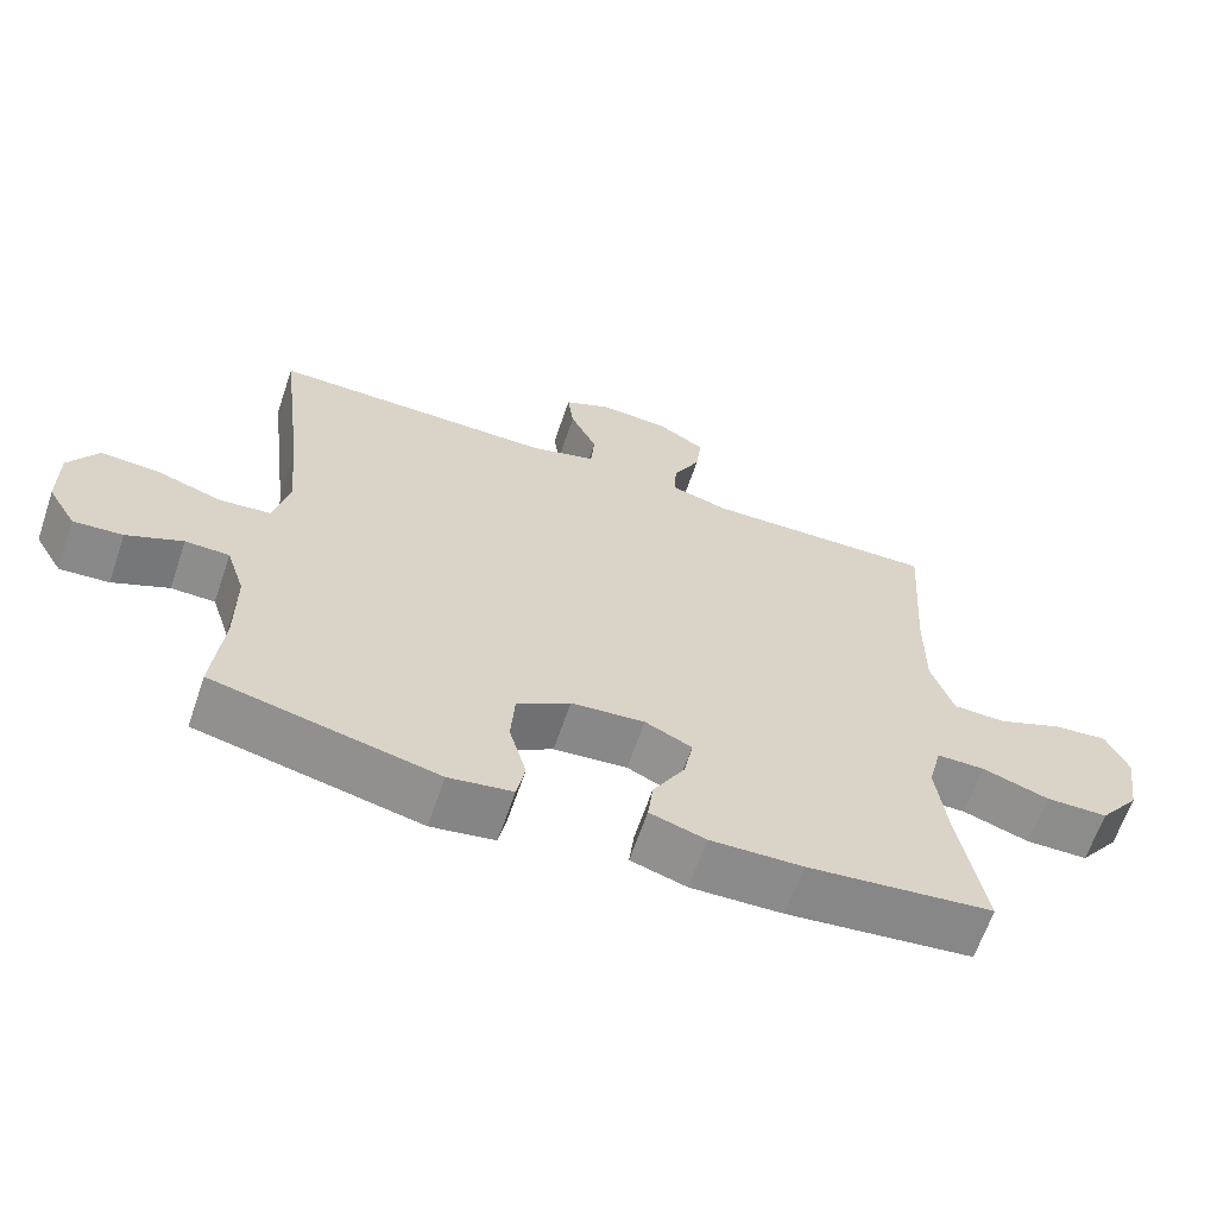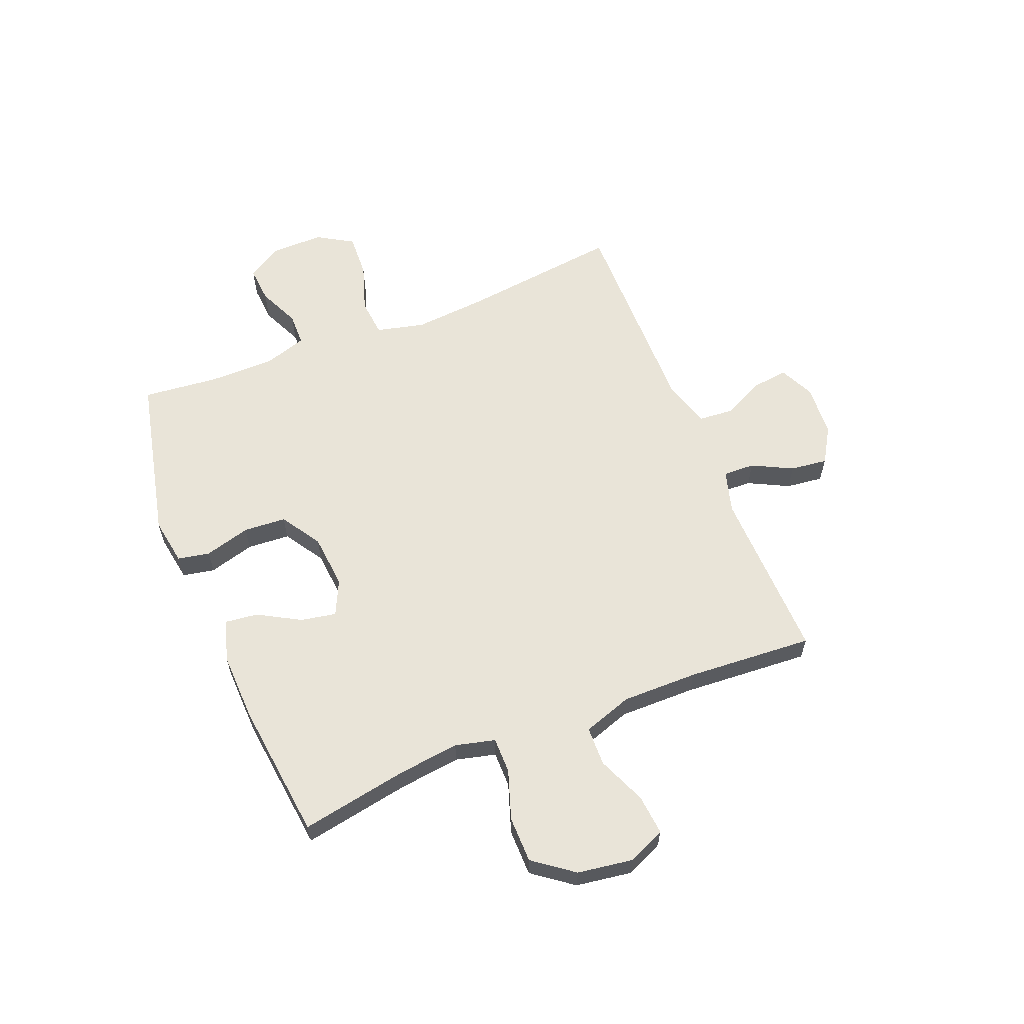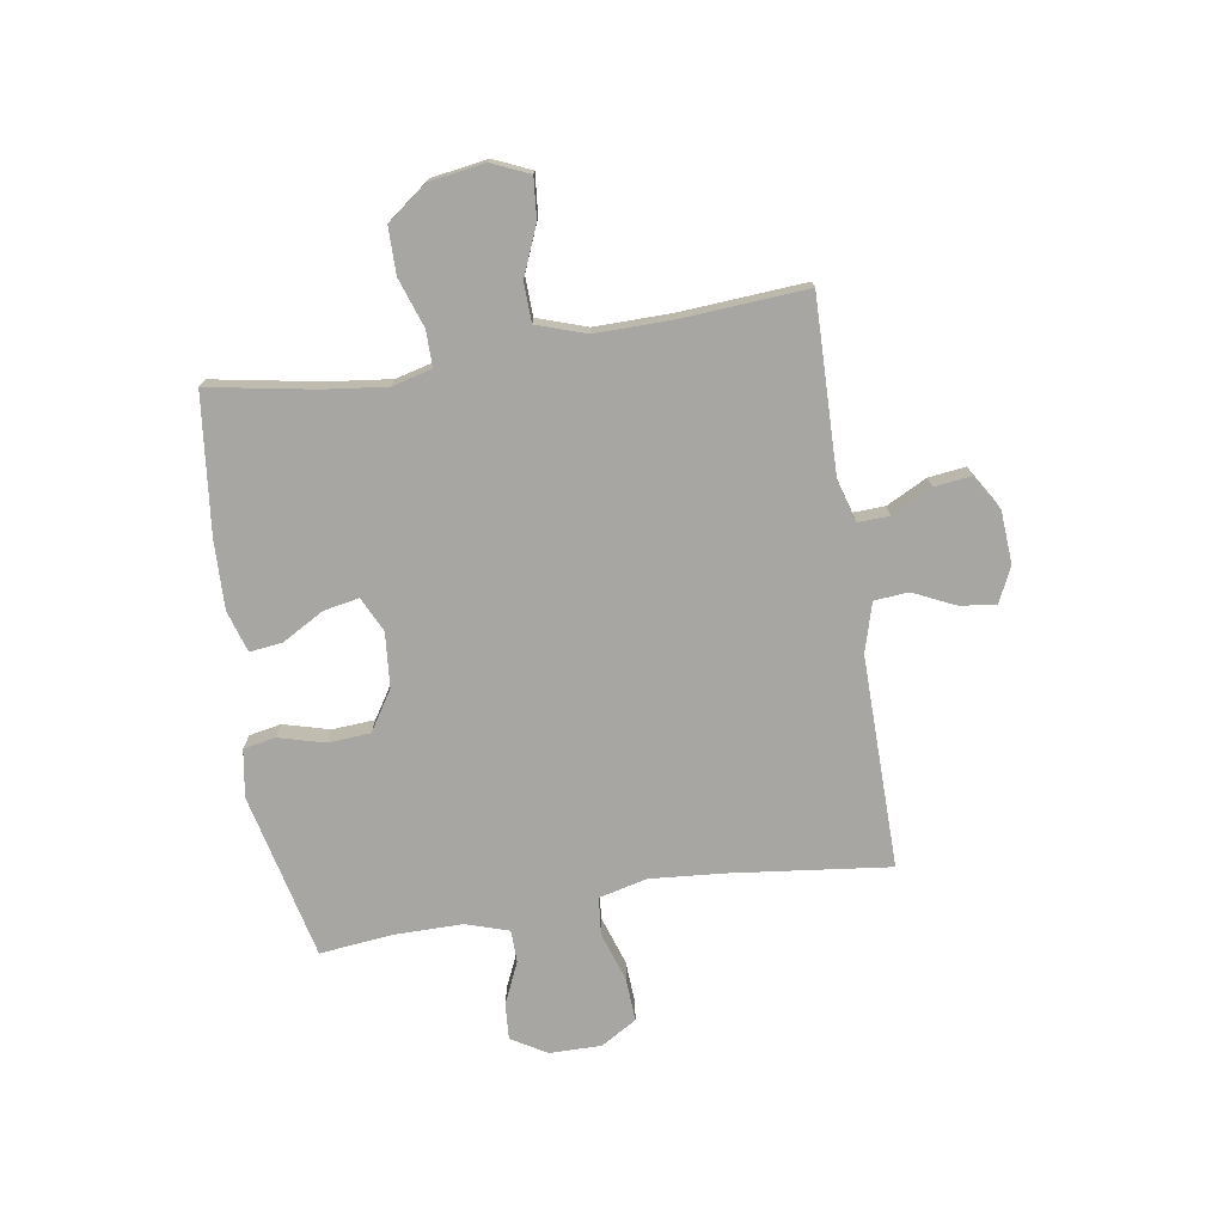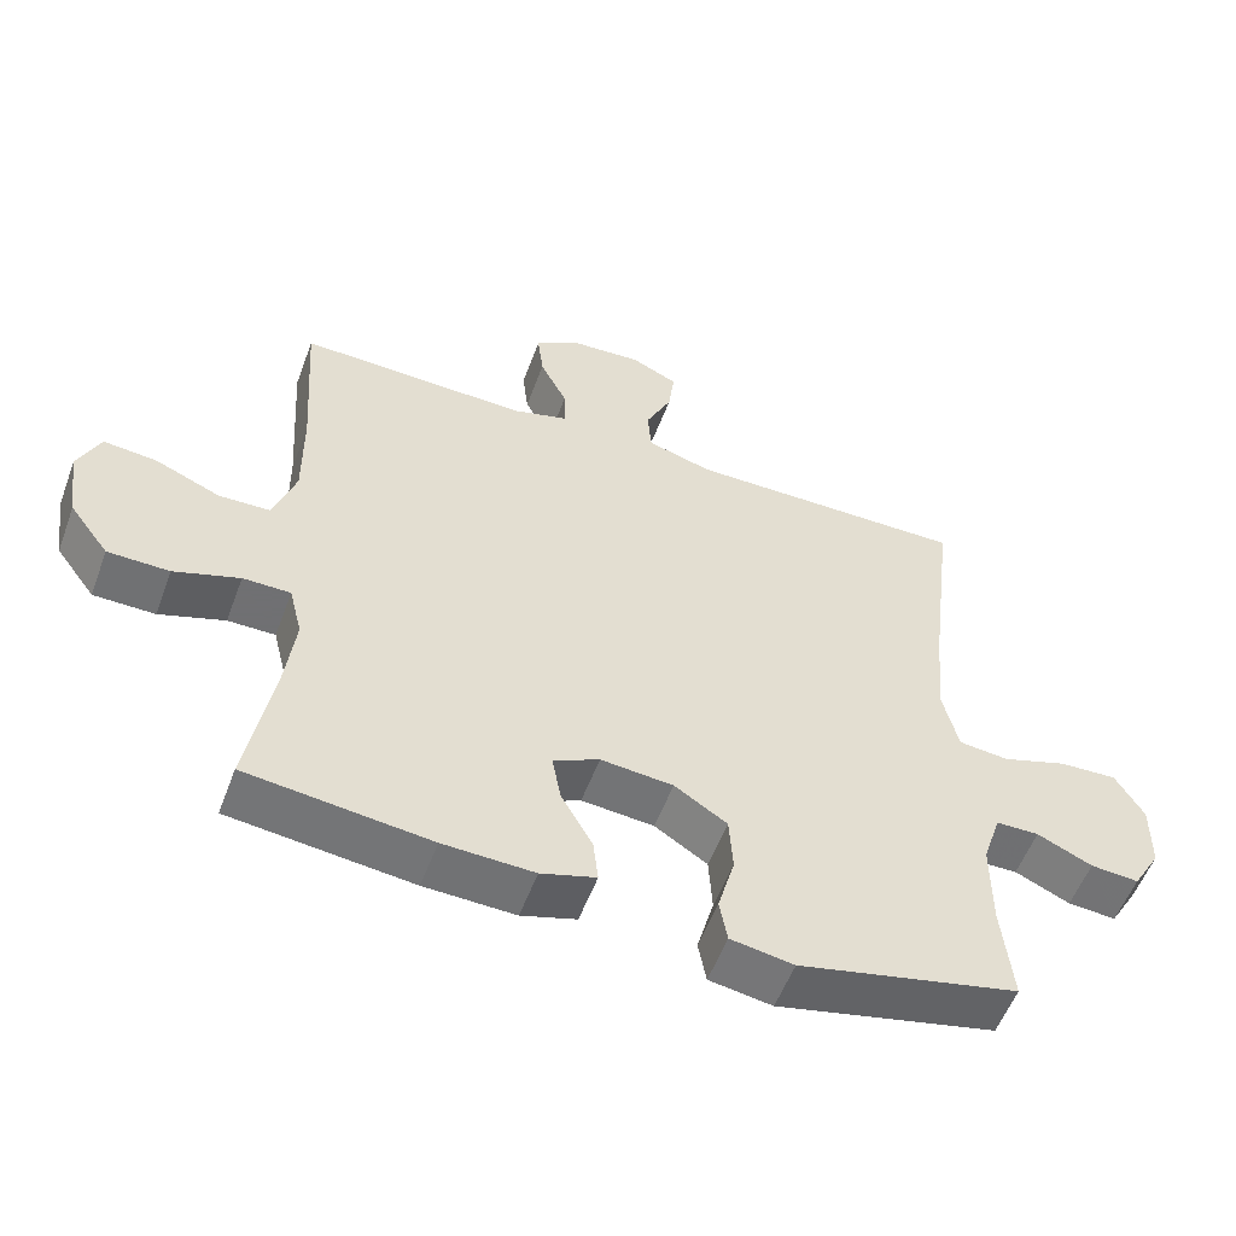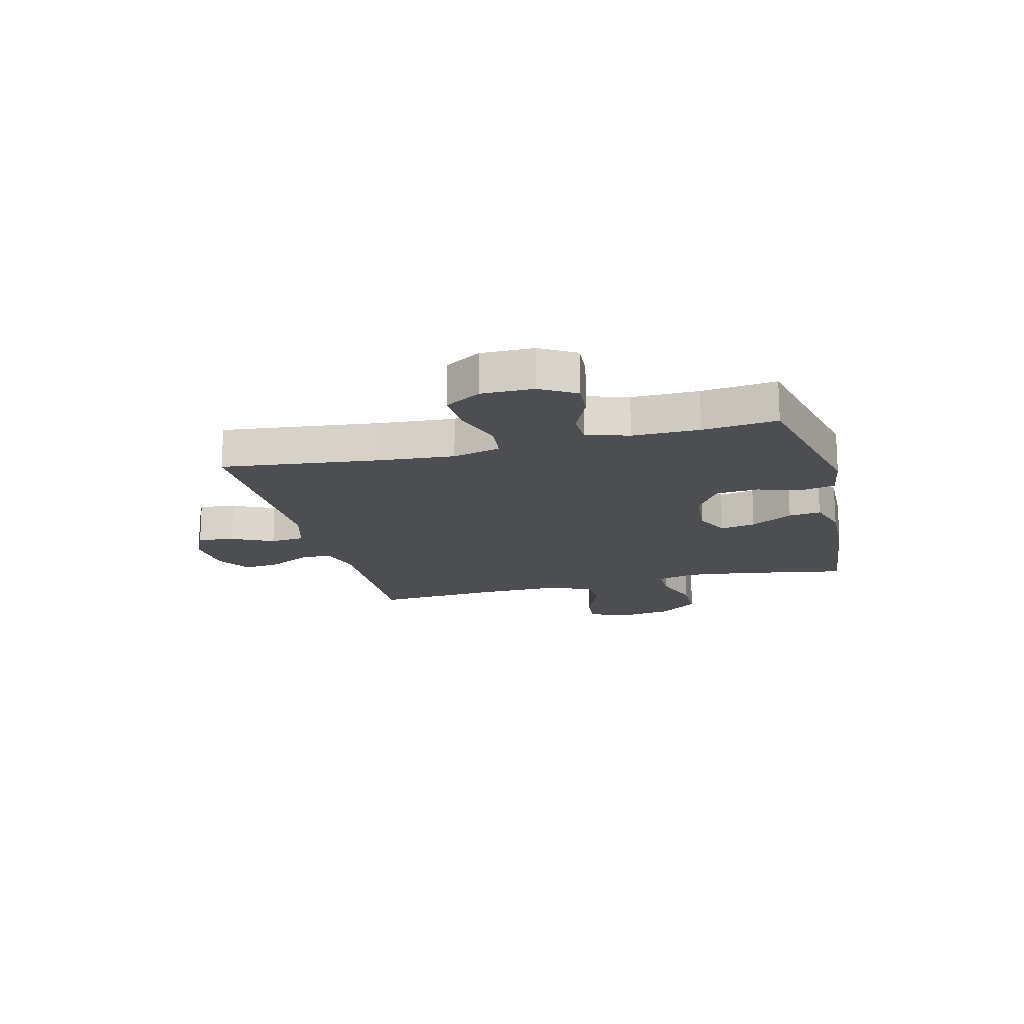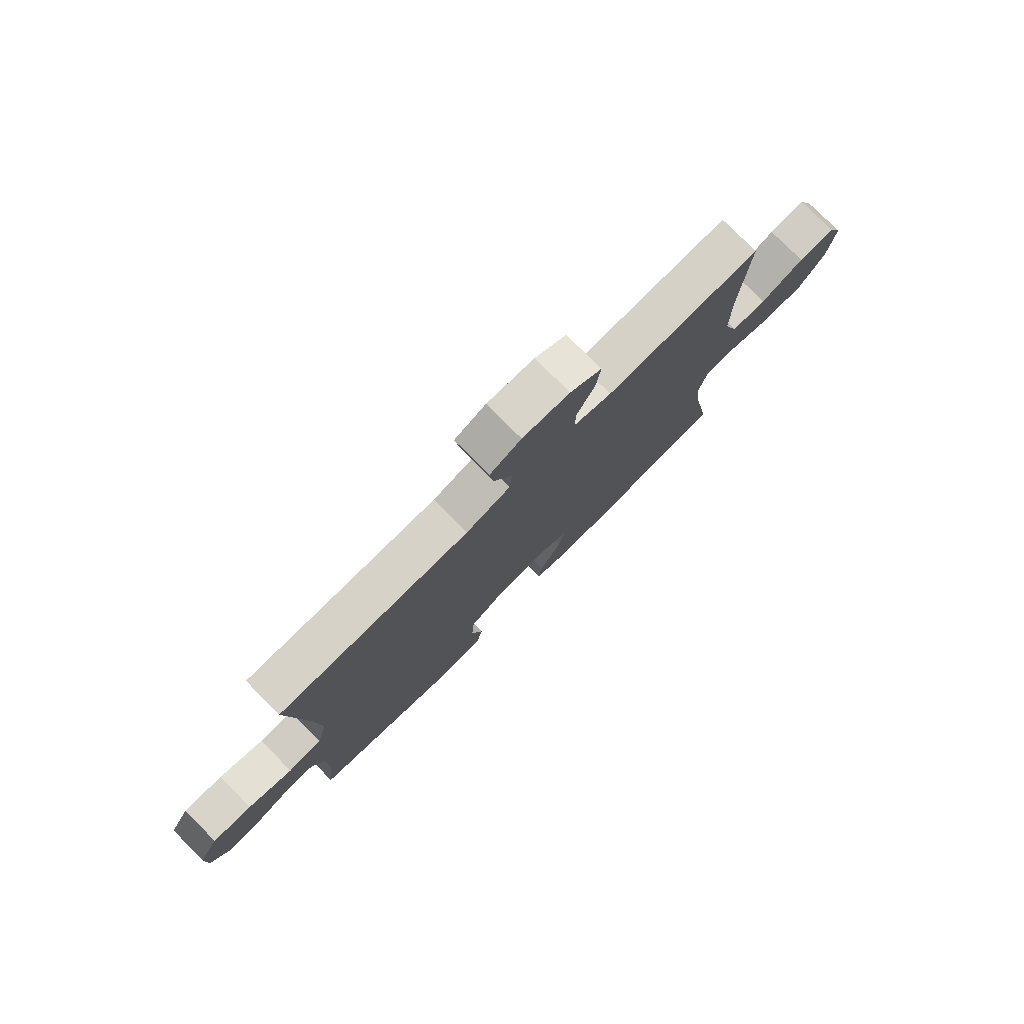
<metadata>
{"format":"obj","ext":"obj","renderer":"f3d","projection":"perspective","resolution":1024,"background":"white","views":[{"elev":-64.2,"azim":161.2,"up":"+Z"},{"elev":60.6,"azim":-111.9,"up":"+Y"},{"elev":-74.1,"azim":-80.8,"up":"+Y"},{"elev":-55.0,"azim":-20.3,"up":"+Z"},{"elev":-16.8,"azim":104.4,"up":"+Y"},{"elev":78.1,"azim":135.1,"up":"+Z"}]}
</metadata>
<code>
v 0.5 0.07 0.5
v 0.465 0.07 0.211
v 0.454 0.07 0.079
v 0.475 0.07 -0.008
v 0.543 0.07 -0.015
v 0.632 0.07 0.014
v 0.711 0.07 0.018
v 0.75 0.07 -0.047
v 0.749 0.07 -0.141
v 0.711 0.07 -0.205
v 0.645 0.07 -0.2
v 0.57 0.07 -0.166
v 0.511 0.07 -0.167
v 0.486 0.07 -0.244
v 0.486 0.07 -0.365
v 0.5 0.07 -0.5
v 0.2 0.07 -0.568
v 0.114 0.07 -0.554
v 0.103 0.07 -0.496
v 0.126 0.07 -0.413
v 0.121 0.07 -0.336
v 0.049 0.07 -0.29
v -0.05 0.07 -0.281
v -0.113 0.07 -0.311
v -0.101 0.07 -0.375
v -0.058 0.07 -0.451
v -0.051 0.07 -0.51
v -0.126 0.07 -0.533
v -0.25 0.07 -0.529
v -0.5 0.07 -0.5
v -0.465 0.07 -0.308
v -0.451 0.07 -0.195
v -0.469 0.07 -0.123
v -0.534 0.07 -0.123
v -0.623 0.07 -0.153
v -0.707 0.07 -0.152
v -0.761 0.07 -0.08
v -0.776 0.07 0.021
v -0.746 0.07 0.088
v -0.673 0.07 0.081
v -0.585 0.07 0.044
v -0.514 0.07 0.046
v -0.484 0.07 0.135
v -0.485 0.07 0.272
v -0.5 0.07 0.5
v -0.186 0.07 0.492
v -0.109 0.07 0.514
v -0.111 0.07 0.571
v -0.148 0.07 0.644
v -0.156 0.07 0.711
v -0.092 0.07 0.75
v 0.003 0.07 0.756
v 0.066 0.07 0.726
v 0.058 0.07 0.661
v 0.022 0.07 0.585
v 0.027 0.07 0.523
v 0.116 0.07 0.497
v 0.5 0 0.5
v 0.465 0 0.211
v 0.454 0 0.079
v 0.475 0 -0.008
v 0.543 0 -0.015
v 0.632 0 0.014
v 0.711 0 0.018
v 0.75 0 -0.047
v 0.749 0 -0.141
v 0.711 0 -0.205
v 0.645 0 -0.2
v 0.57 0 -0.166
v 0.511 0 -0.167
v 0.486 0 -0.244
v 0.486 0 -0.365
v 0.5 0 -0.5
v 0.2 0 -0.568
v 0.114 0 -0.554
v 0.103 0 -0.496
v 0.126 0 -0.413
v 0.121 0 -0.336
v 0.049 0 -0.29
v -0.05 0 -0.281
v -0.113 0 -0.311
v -0.101 0 -0.375
v -0.058 0 -0.451
v -0.051 0 -0.51
v -0.126 0 -0.533
v -0.25 0 -0.529
v -0.5 0 -0.5
v -0.465 0 -0.308
v -0.451 0 -0.195
v -0.469 0 -0.123
v -0.534 0 -0.123
v -0.623 0 -0.153
v -0.707 0 -0.152
v -0.761 0 -0.08
v -0.776 0 0.021
v -0.746 0 0.088
v -0.673 0 0.081
v -0.585 0 0.044
v -0.514 0 0.046
v -0.484 0 0.135
v -0.485 0 0.272
v -0.5 0 0.5
v -0.186 0 0.492
v -0.109 0 0.514
v -0.111 0 0.571
v -0.148 0 0.644
v -0.156 0 0.711
v -0.092 0 0.75
v 0.003 0 0.756
v 0.066 0 0.726
v 0.058 0 0.661
v 0.022 0 0.585
v 0.027 0 0.523
v 0.116 0 0.497
f 53 54 55
f 52 53 55
f 51 52 55
f 50 51 55
f 49 50 55
f 48 49 55
f 47 48 55 56
f 46 47 56 57
f 44 45 46
f 57 1 2
f 46 57 2
f 44 46 2
f 43 44 2
f 39 40 41
f 38 39 41
f 37 38 41
f 36 37 41
f 35 36 41
f 34 35 41
f 33 34 41 42
f 29 30 31
f 28 29 31
f 27 28 31
f 26 27 31
f 25 26 31
f 24 25 31 32
f 23 24 32 33
f 18 19 20
f 17 18 20
f 16 17 20
f 15 16 20
f 14 15 20 21
f 13 14 21 22
f 10 11 12
f 9 10 12
f 8 9 12
f 7 8 12
f 6 7 12
f 5 6 12
f 4 5 12 13
f 33 42 43
f 23 33 43
f 22 23 43
f 13 22 43
f 4 13 43
f 3 4 43
f 2 3 43
f 112 111 110
f 112 110 109
f 112 109 108
f 112 108 107
f 112 107 106
f 112 106 105
f 113 112 105 104
f 114 113 104 103
f 103 102 101
f 59 58 114
f 59 114 103
f 59 103 101
f 59 101 100
f 98 97 96
f 98 96 95
f 98 95 94
f 98 94 93
f 98 93 92
f 98 92 91
f 99 98 91 90
f 88 87 86
f 88 86 85
f 88 85 84
f 88 84 83
f 88 83 82
f 89 88 82 81
f 90 89 81 80
f 77 76 75
f 77 75 74
f 77 74 73
f 77 73 72
f 78 77 72 71
f 79 78 71 70
f 69 68 67
f 69 67 66
f 69 66 65
f 69 65 64
f 69 64 63
f 69 63 62
f 70 69 62 61
f 100 99 90
f 100 90 80
f 100 80 79
f 100 79 70
f 100 70 61
f 100 61 60
f 100 60 59
f 1 58 59 2
f 2 59 60 3
f 3 60 61 4
f 4 61 62 5
f 5 62 63 6
f 6 63 64 7
f 7 64 65 8
f 8 65 66 9
f 9 66 67 10
f 10 67 68 11
f 11 68 69 12
f 12 69 70 13
f 13 70 71 14
f 14 71 72 15
f 15 72 73 16
f 16 73 74 17
f 17 74 75 18
f 18 75 76 19
f 19 76 77 20
f 20 77 78 21
f 21 78 79 22
f 22 79 80 23
f 23 80 81 24
f 24 81 82 25
f 25 82 83 26
f 26 83 84 27
f 27 84 85 28
f 28 85 86 29
f 29 86 87 30
f 30 87 88 31
f 31 88 89 32
f 32 89 90 33
f 33 90 91 34
f 34 91 92 35
f 35 92 93 36
f 36 93 94 37
f 37 94 95 38
f 38 95 96 39
f 39 96 97 40
f 40 97 98 41
f 41 98 99 42
f 42 99 100 43
f 43 100 101 44
f 44 101 102 45
f 45 102 103 46
f 46 103 104 47
f 47 104 105 48
f 48 105 106 49
f 49 106 107 50
f 50 107 108 51
f 51 108 109 52
f 52 109 110 53
f 53 110 111 54
f 54 111 112 55
f 55 112 113 56
f 56 113 114 57
f 57 114 58 1

</code>
